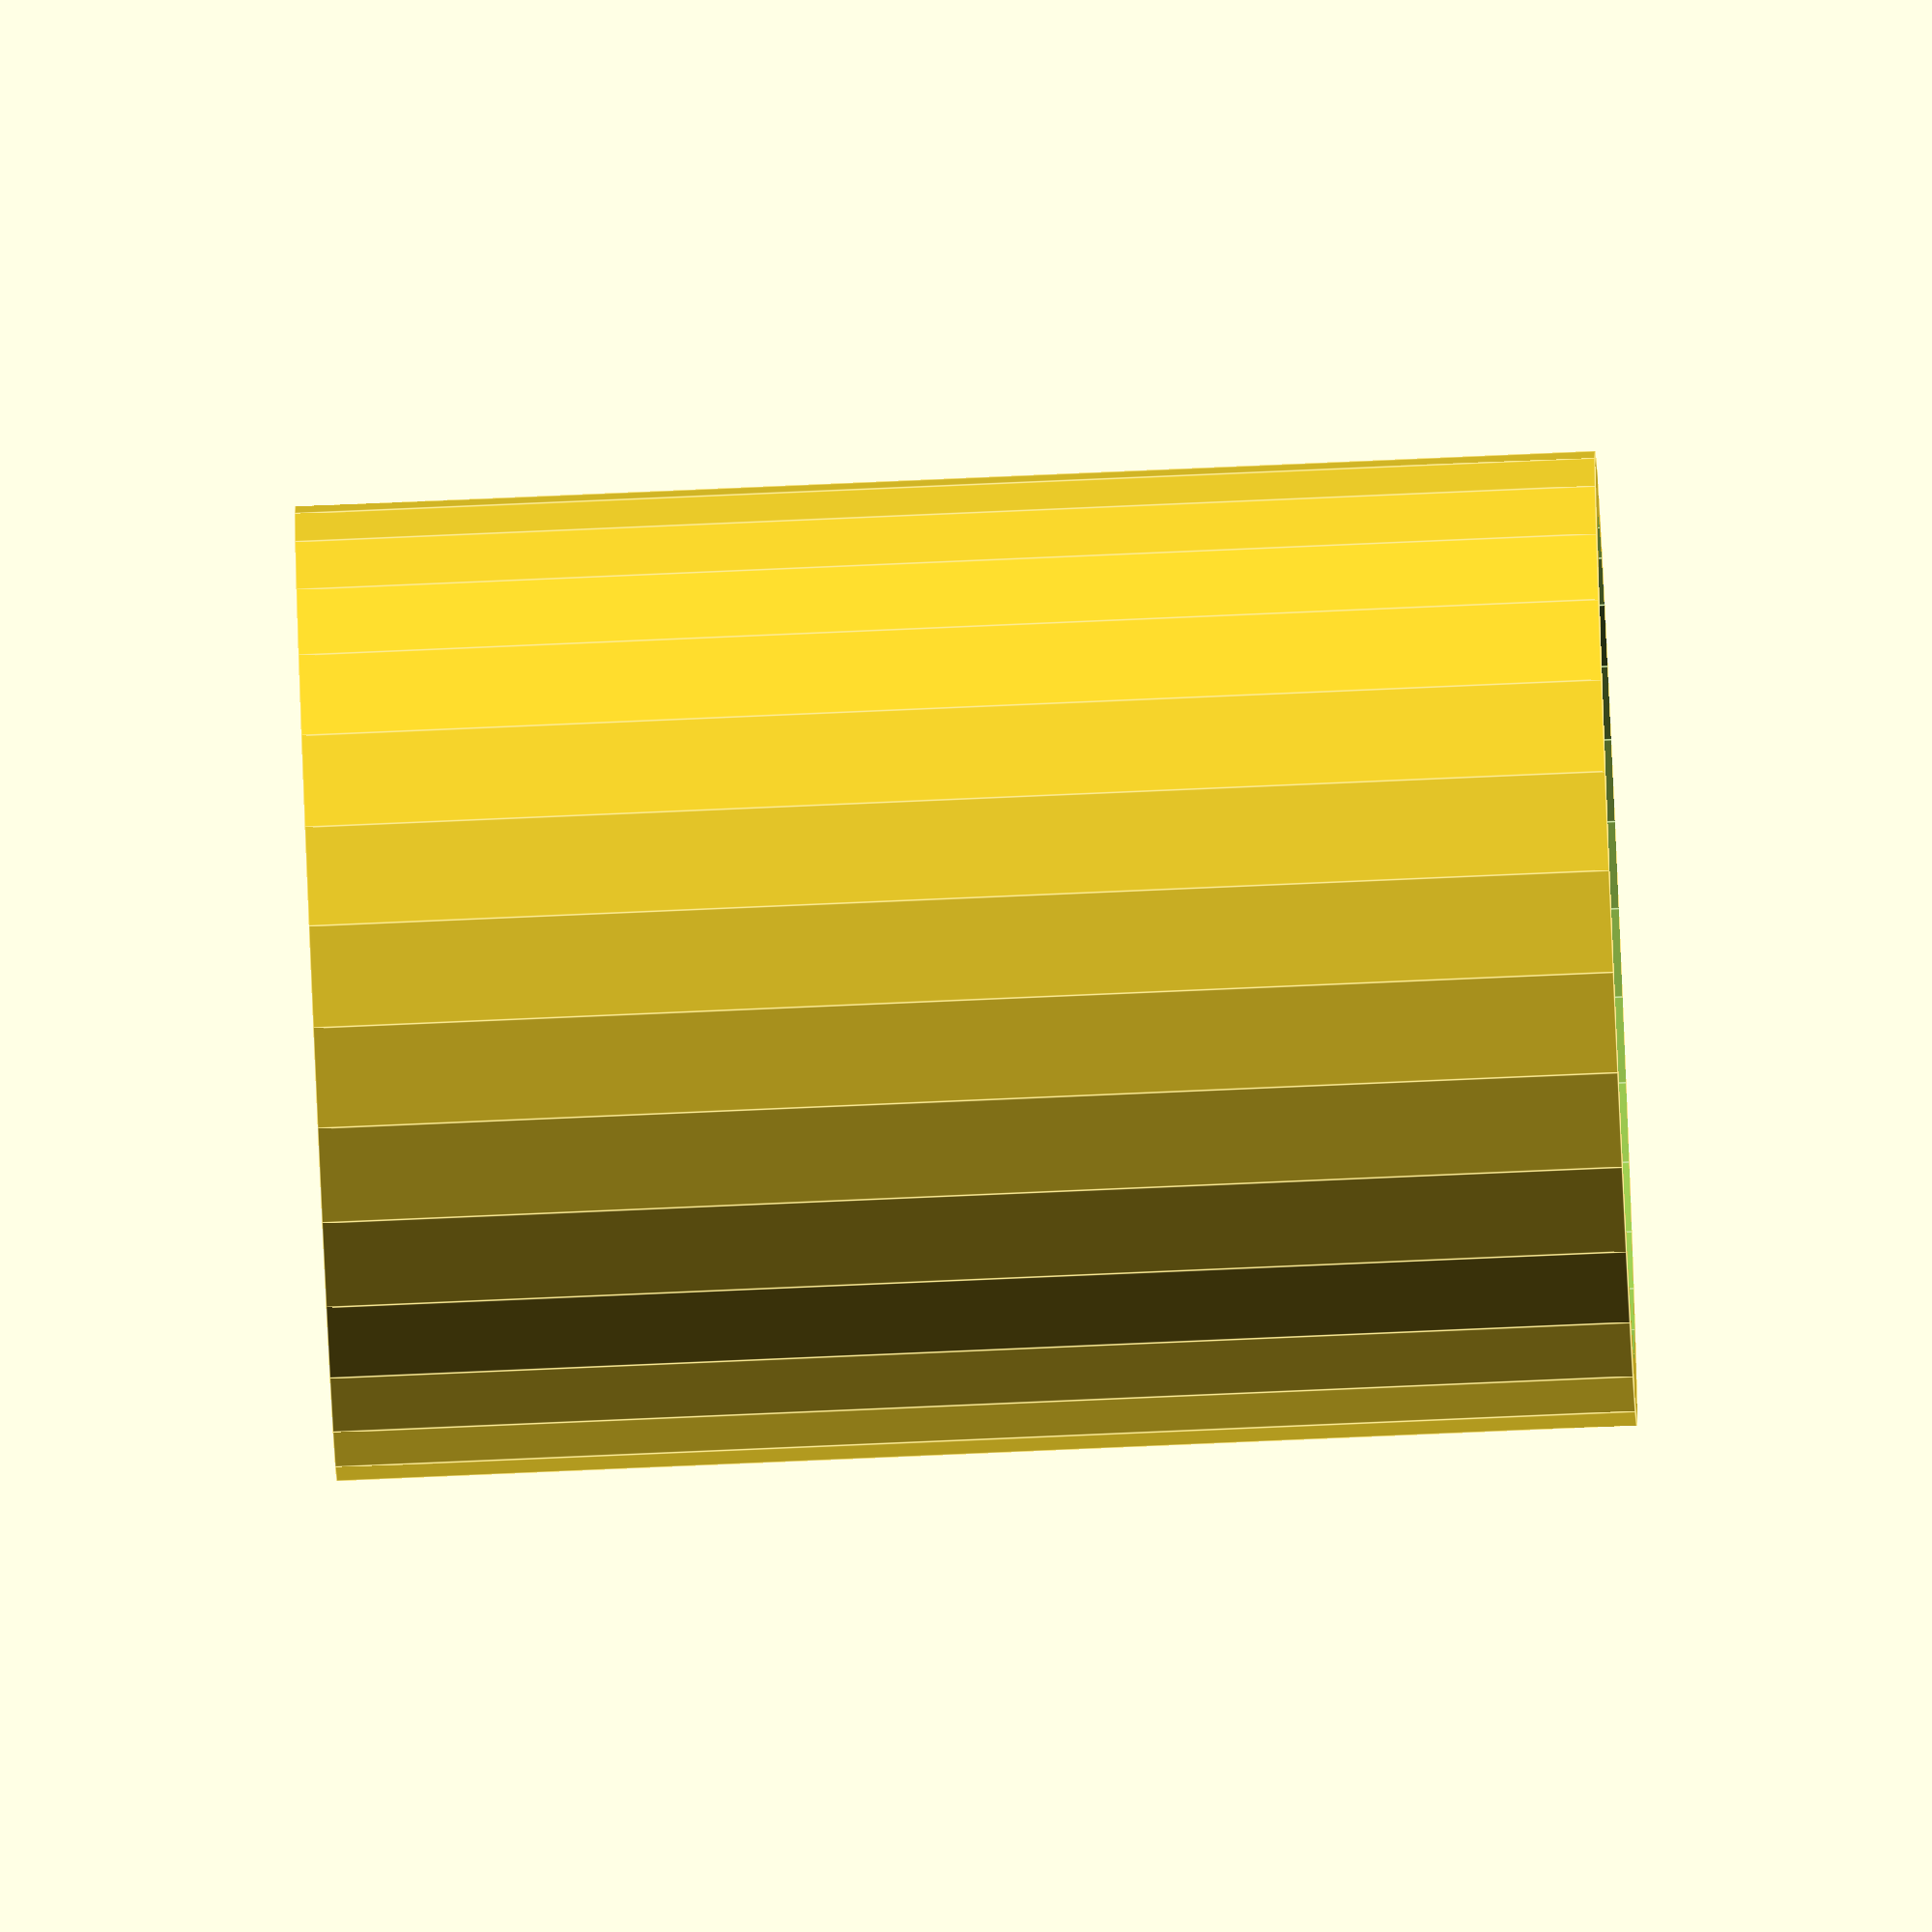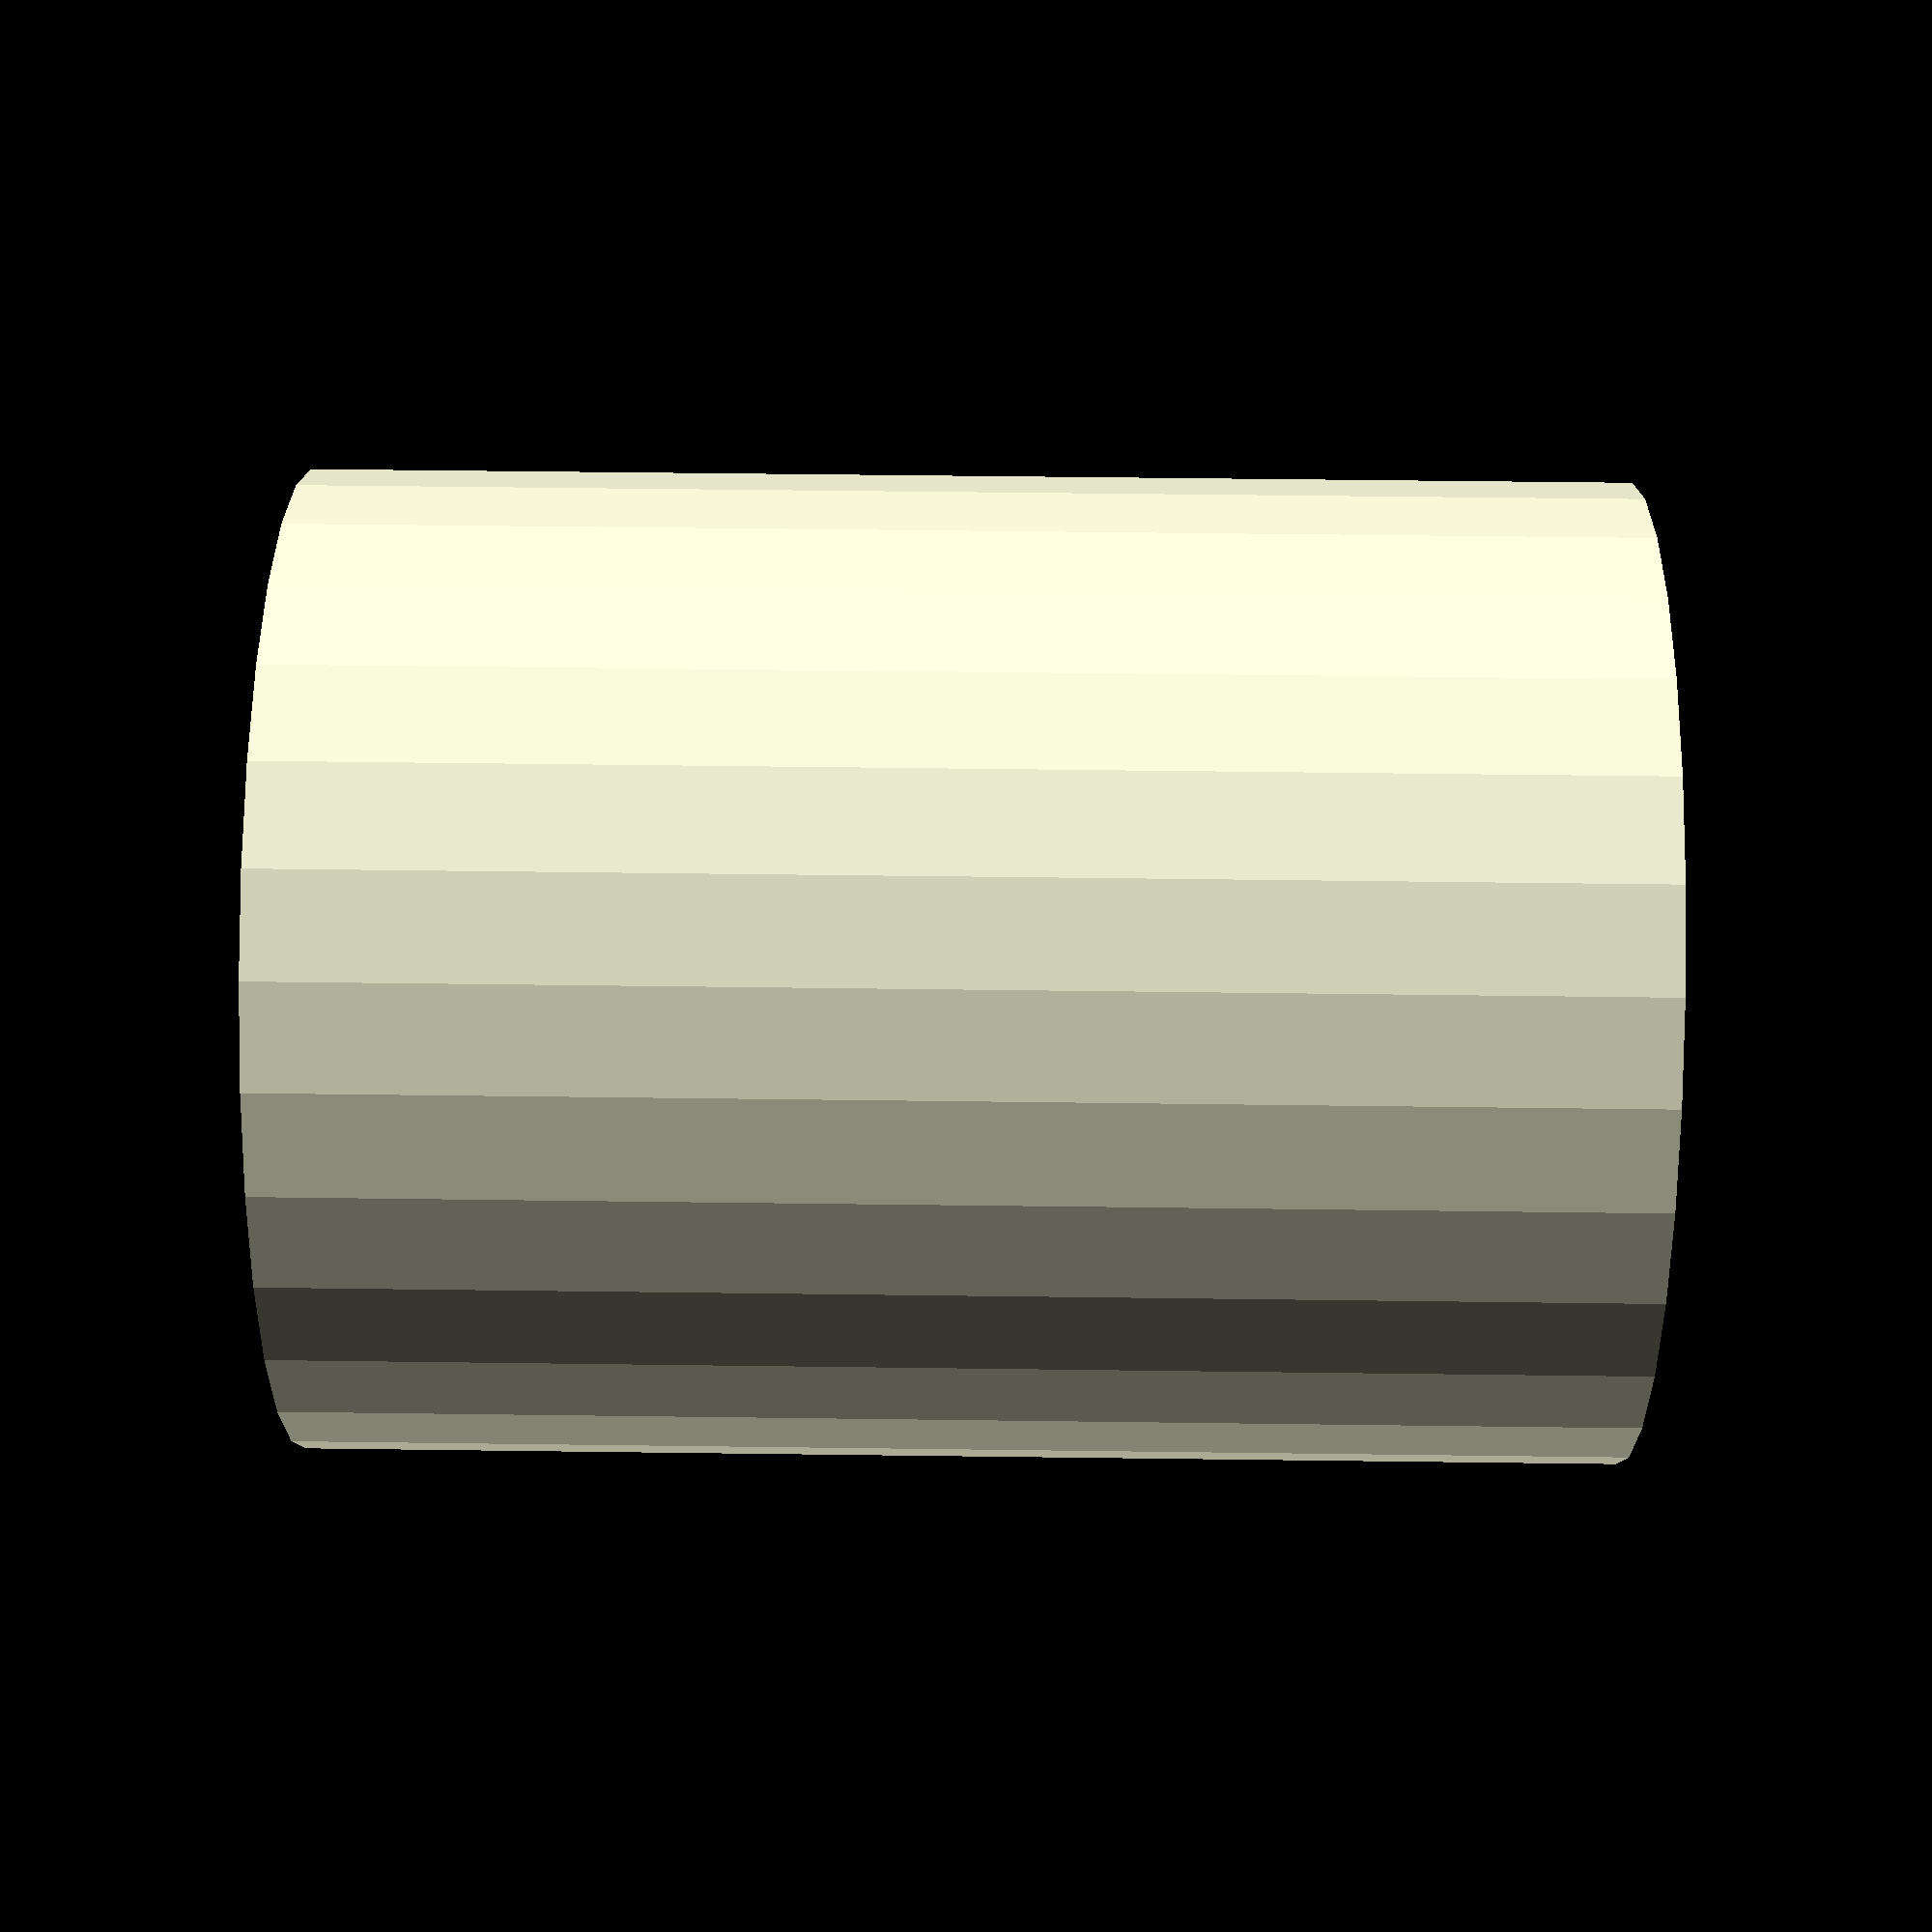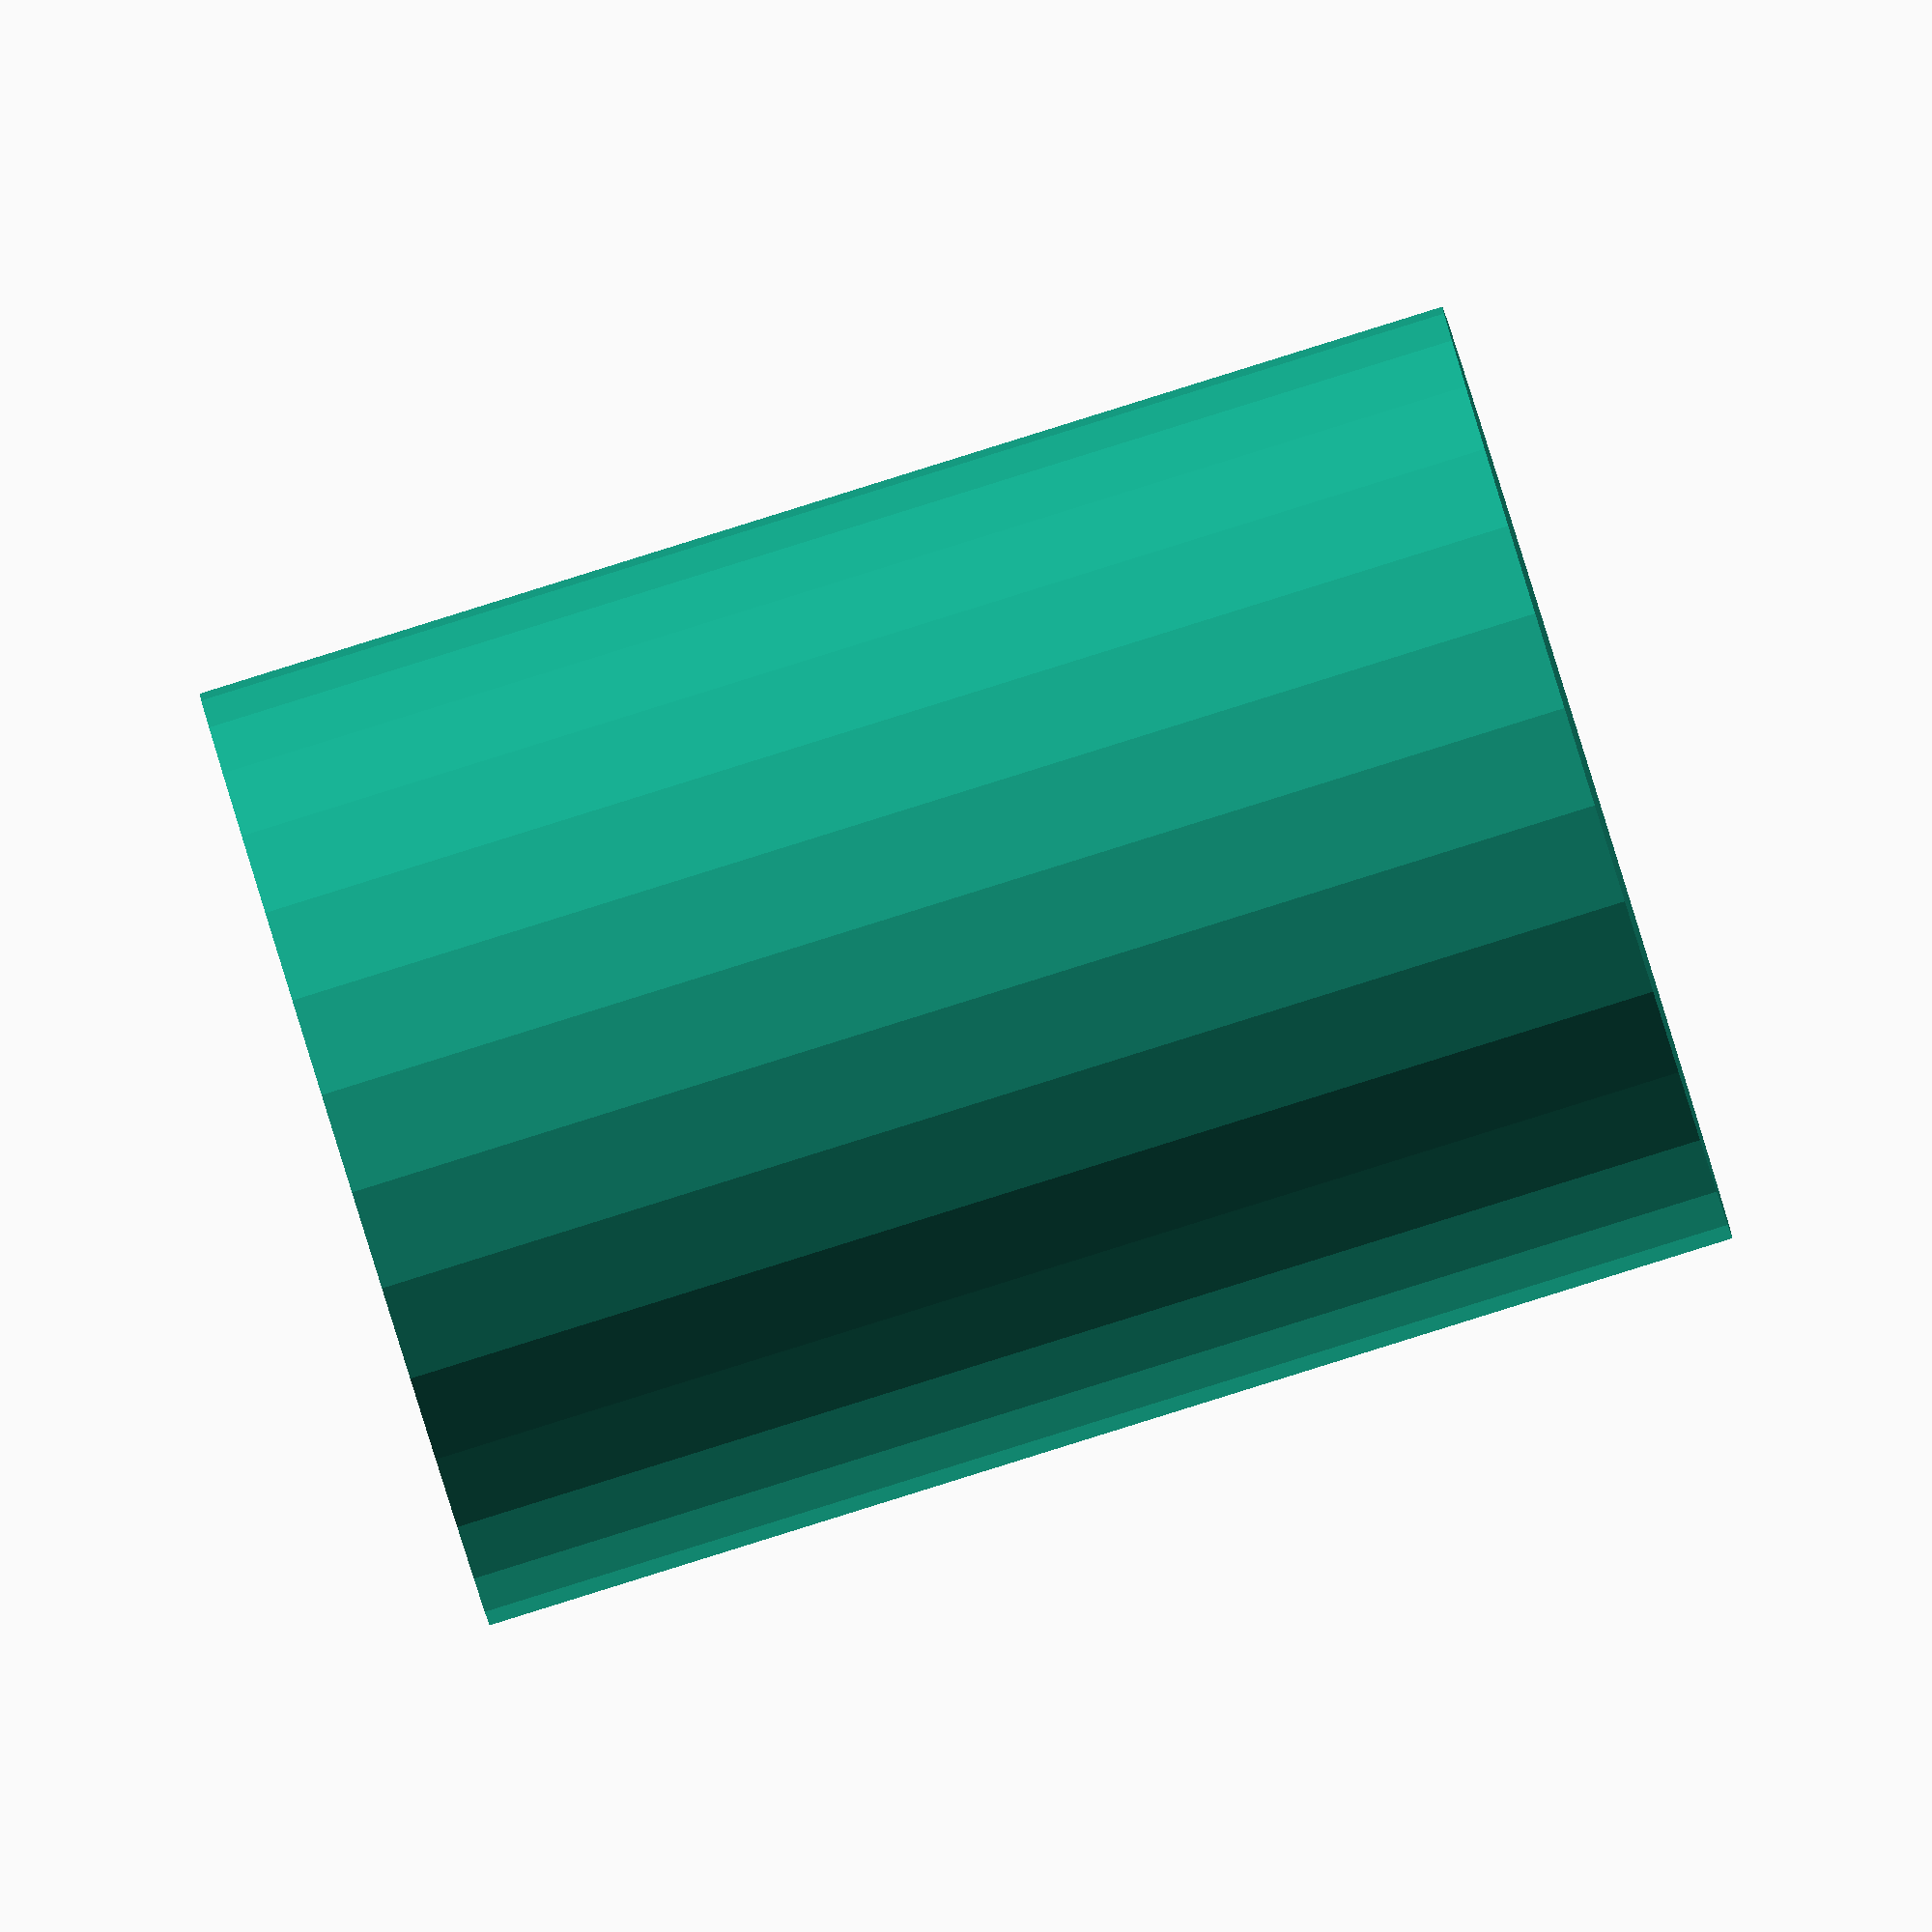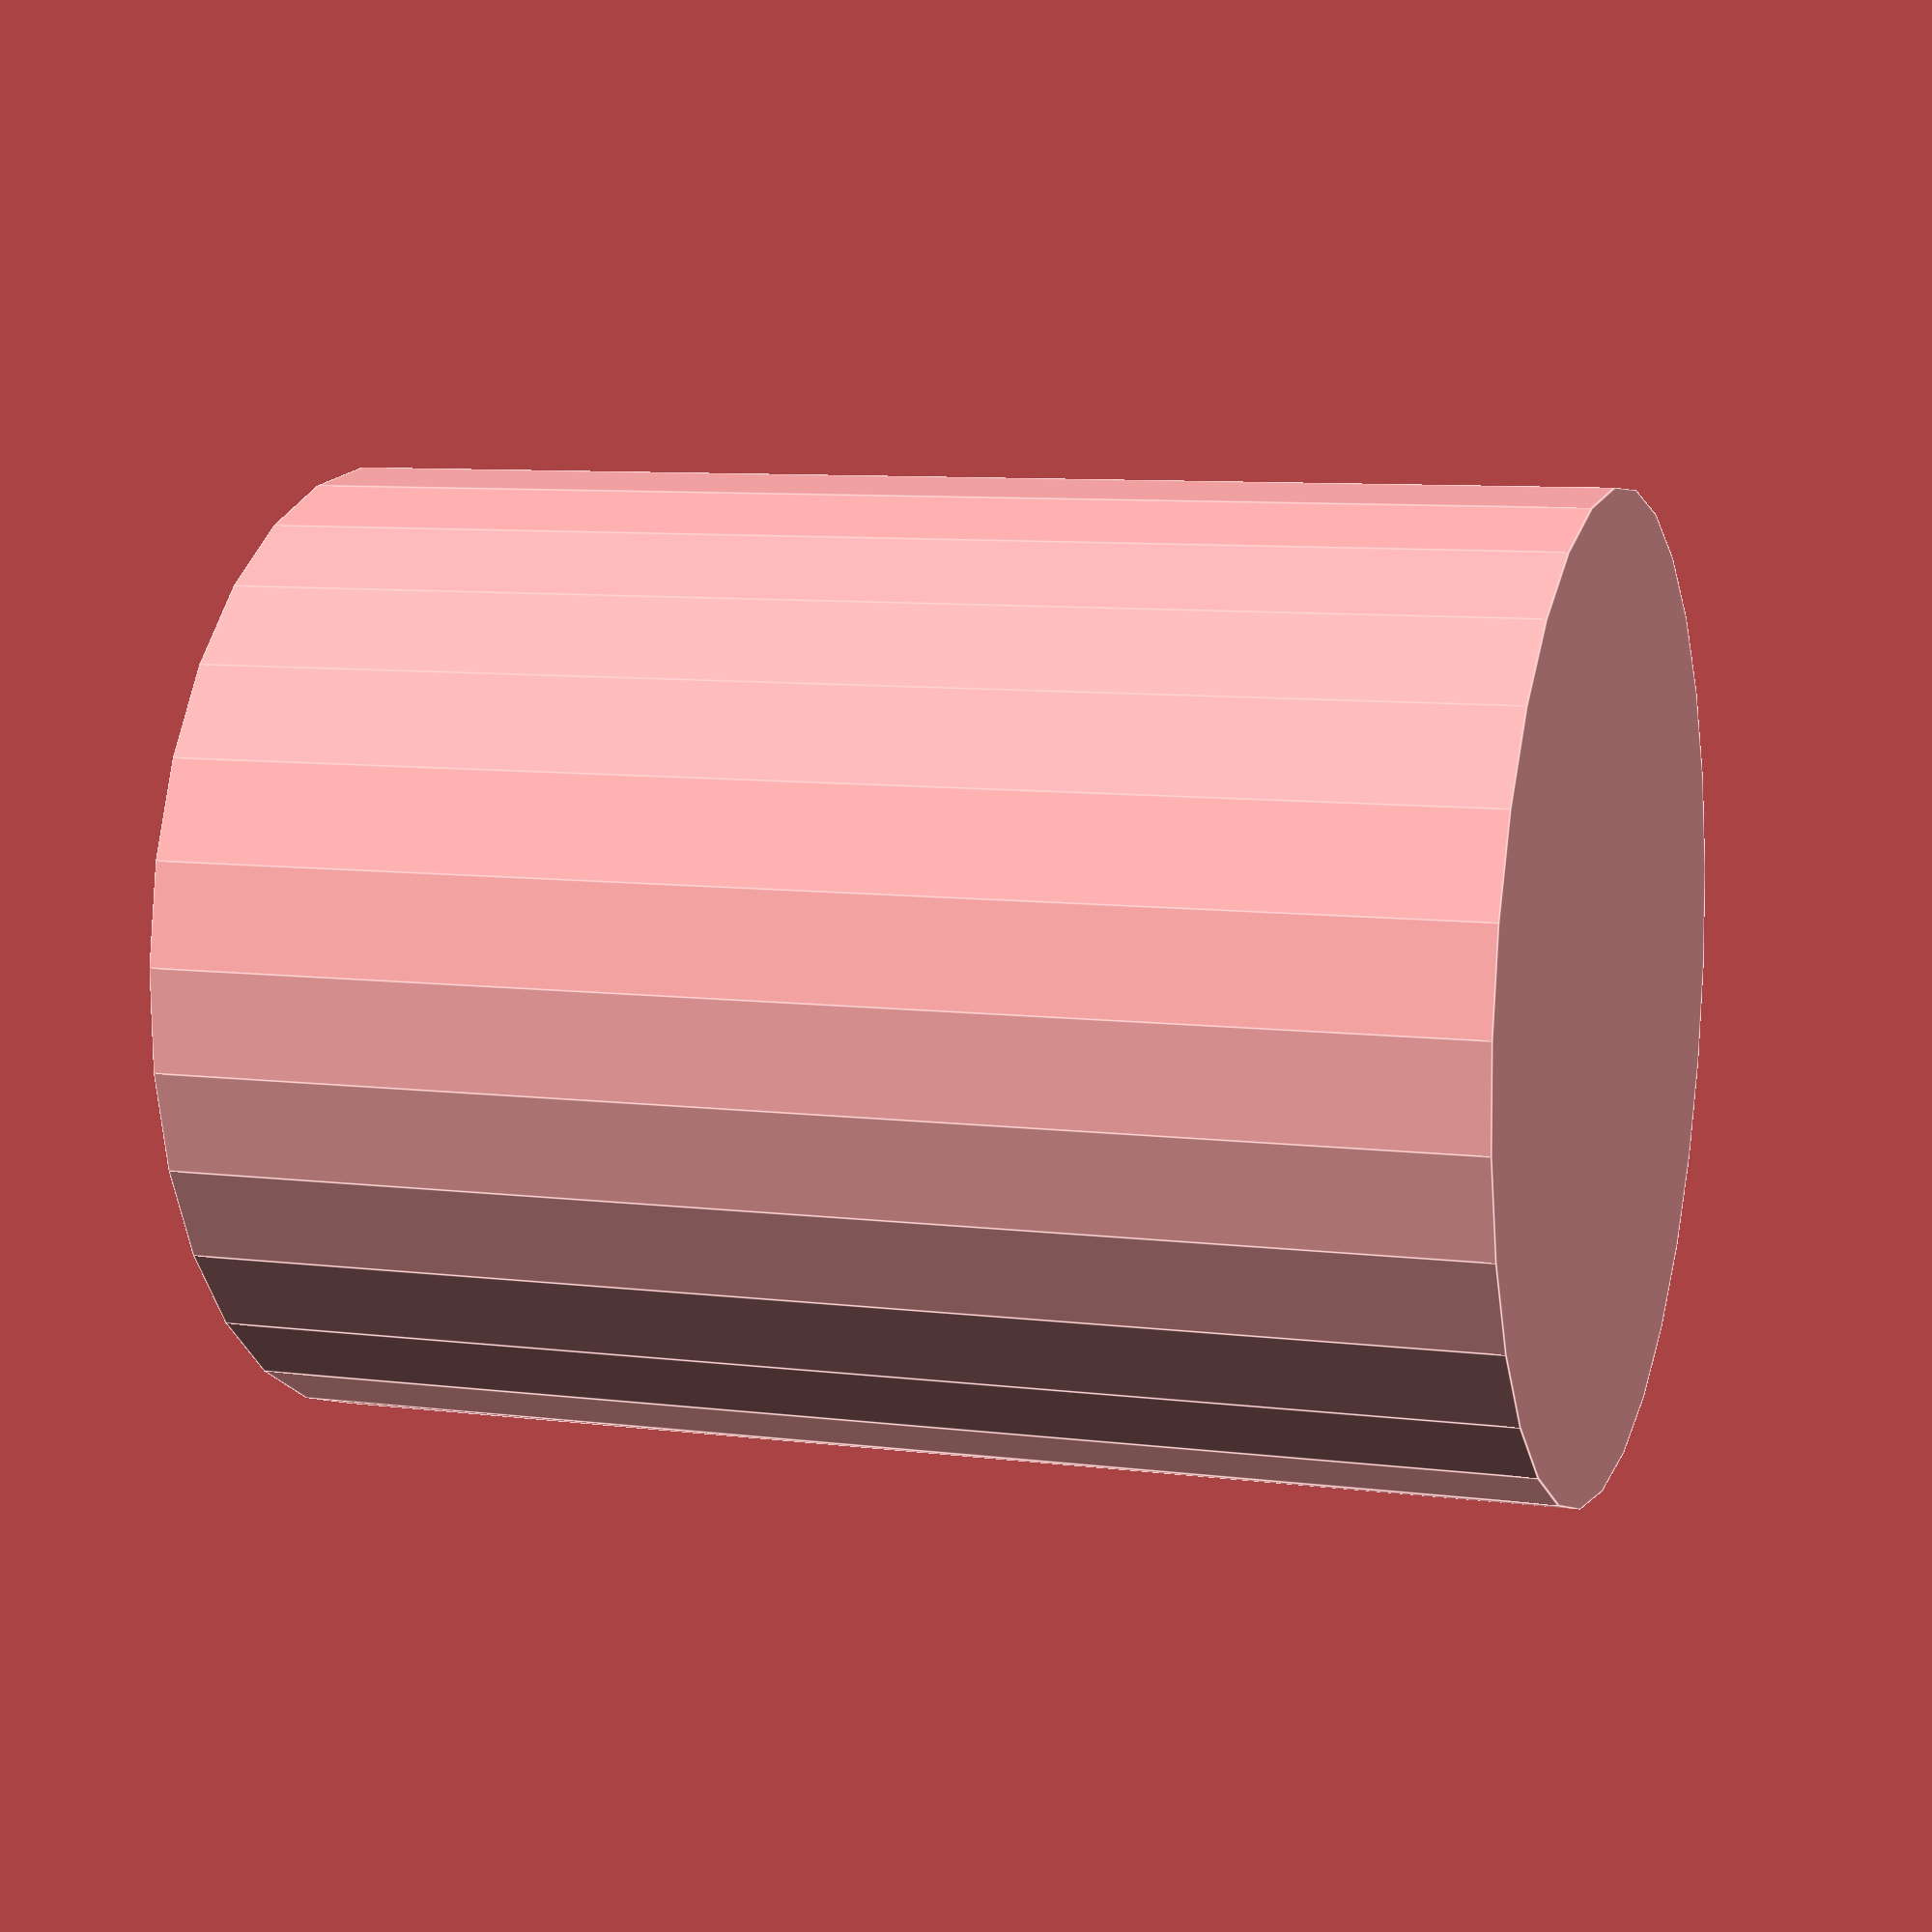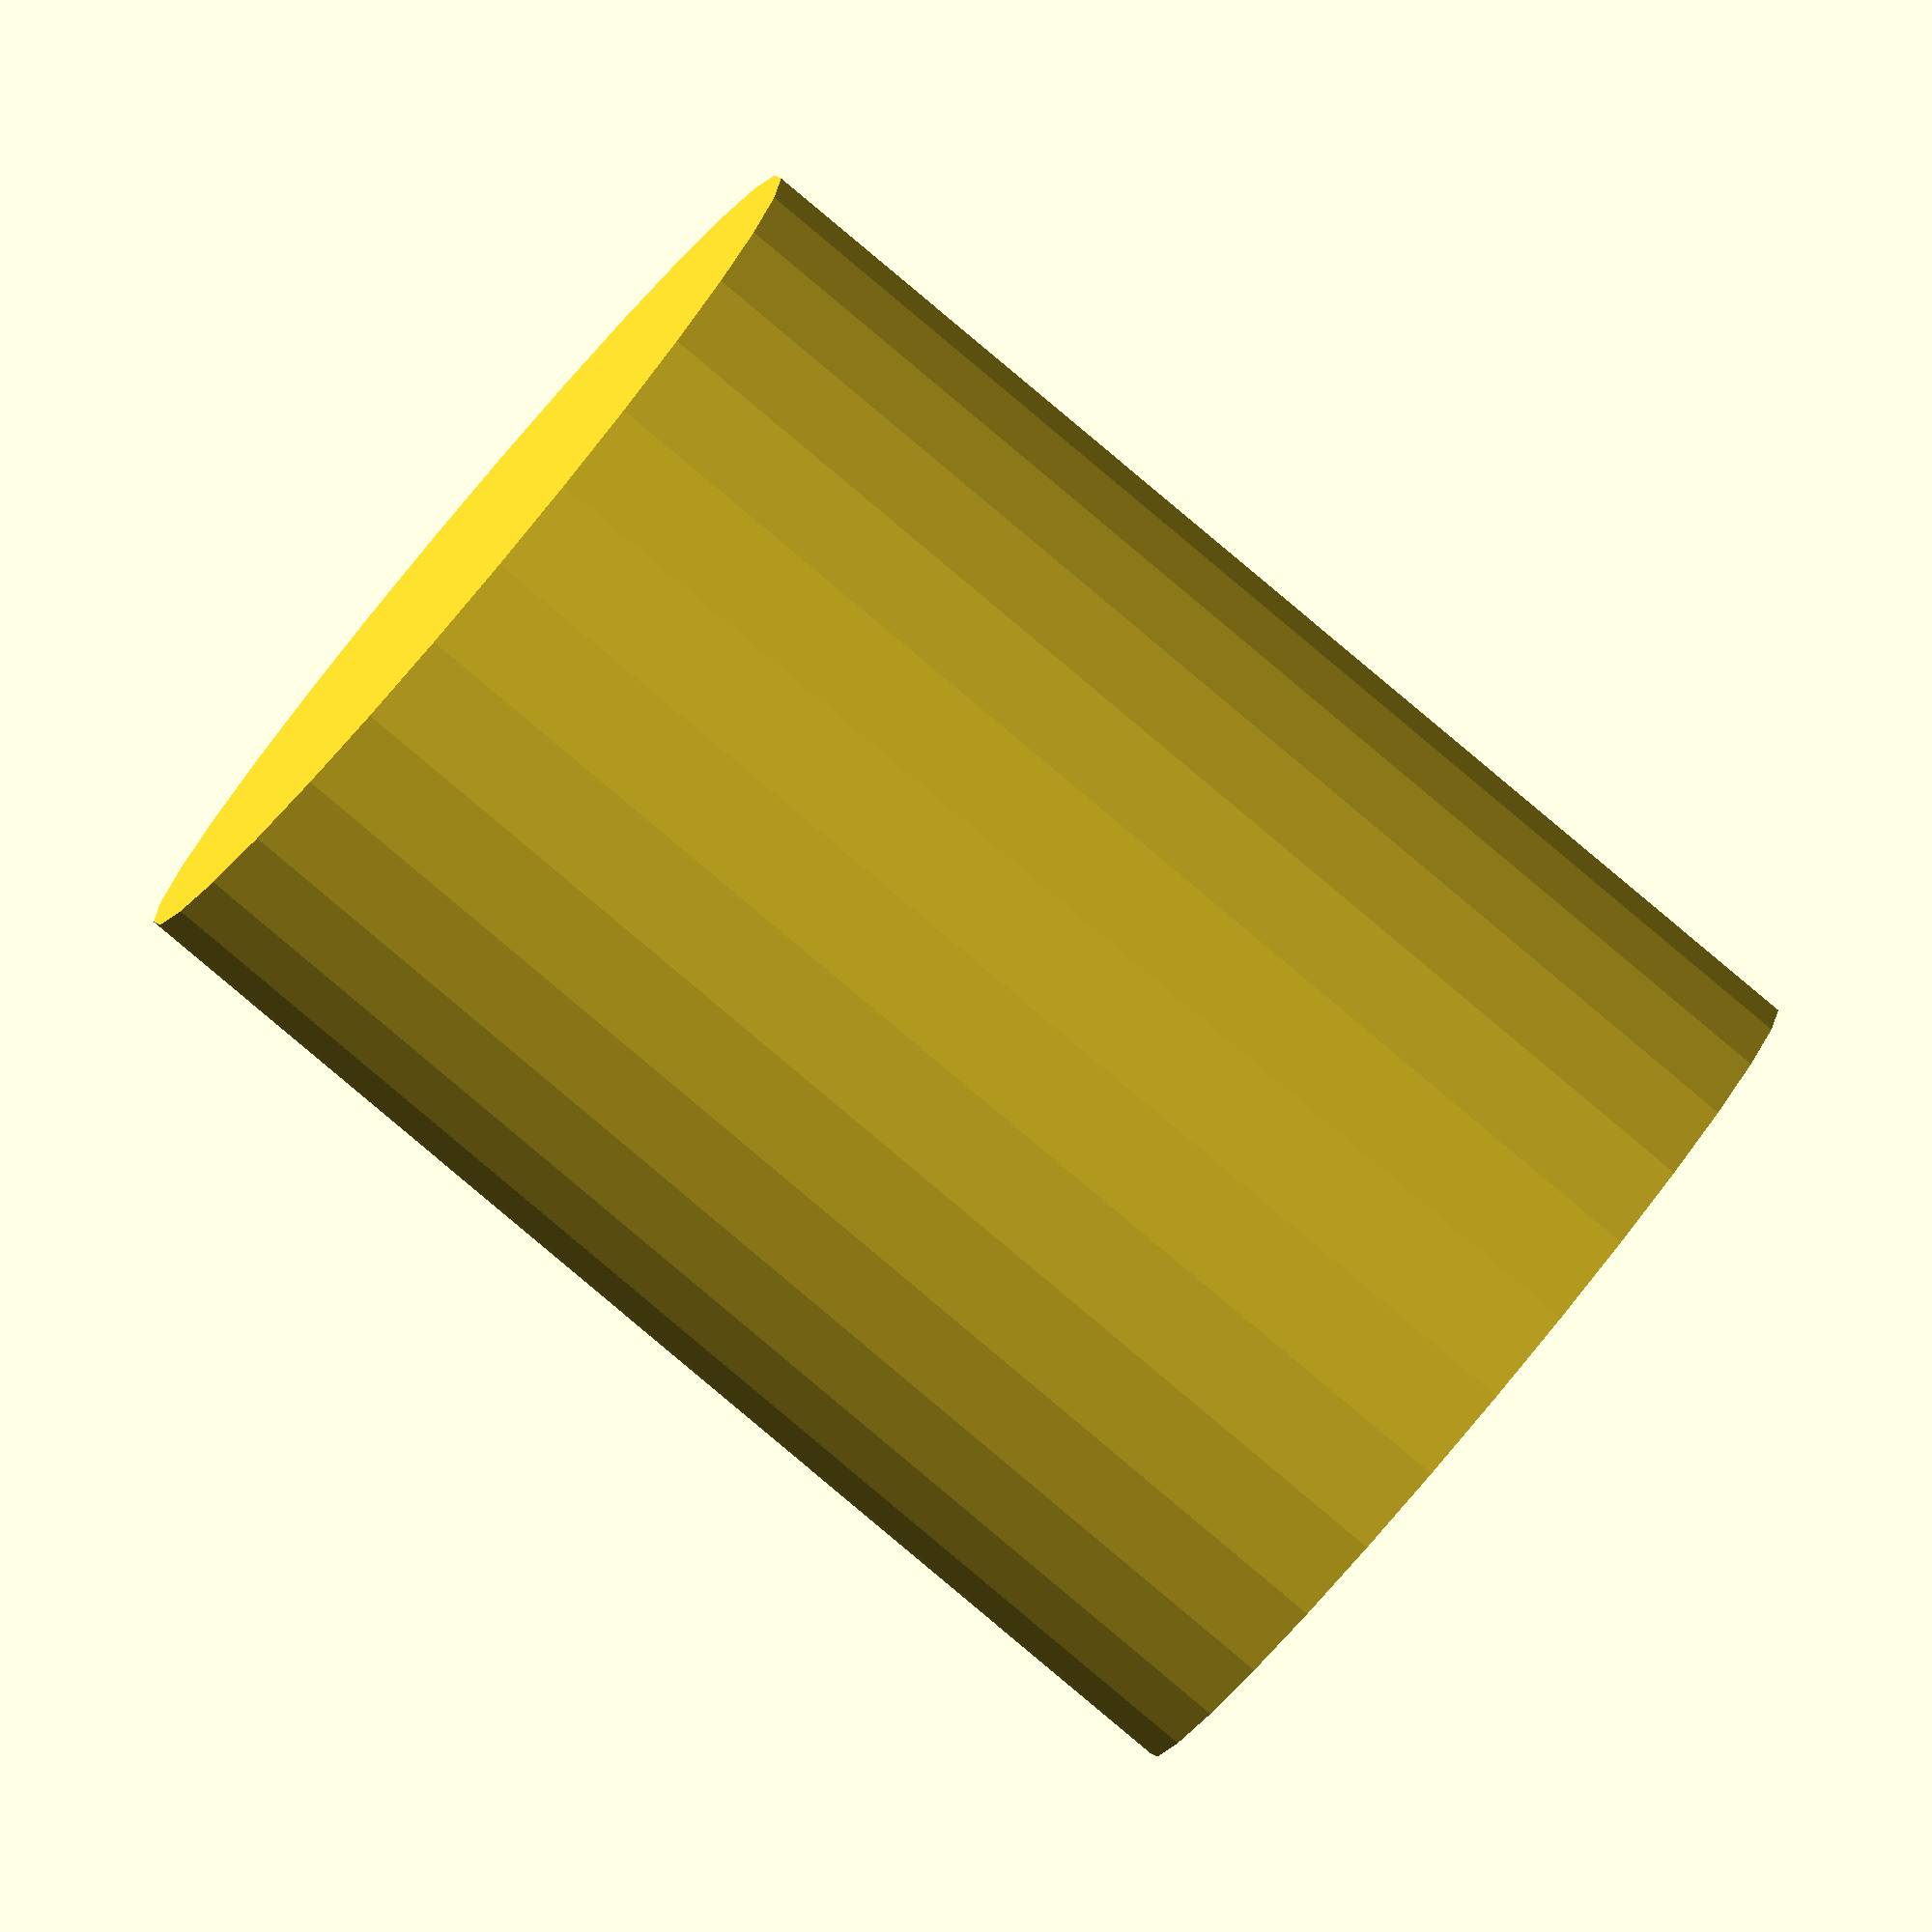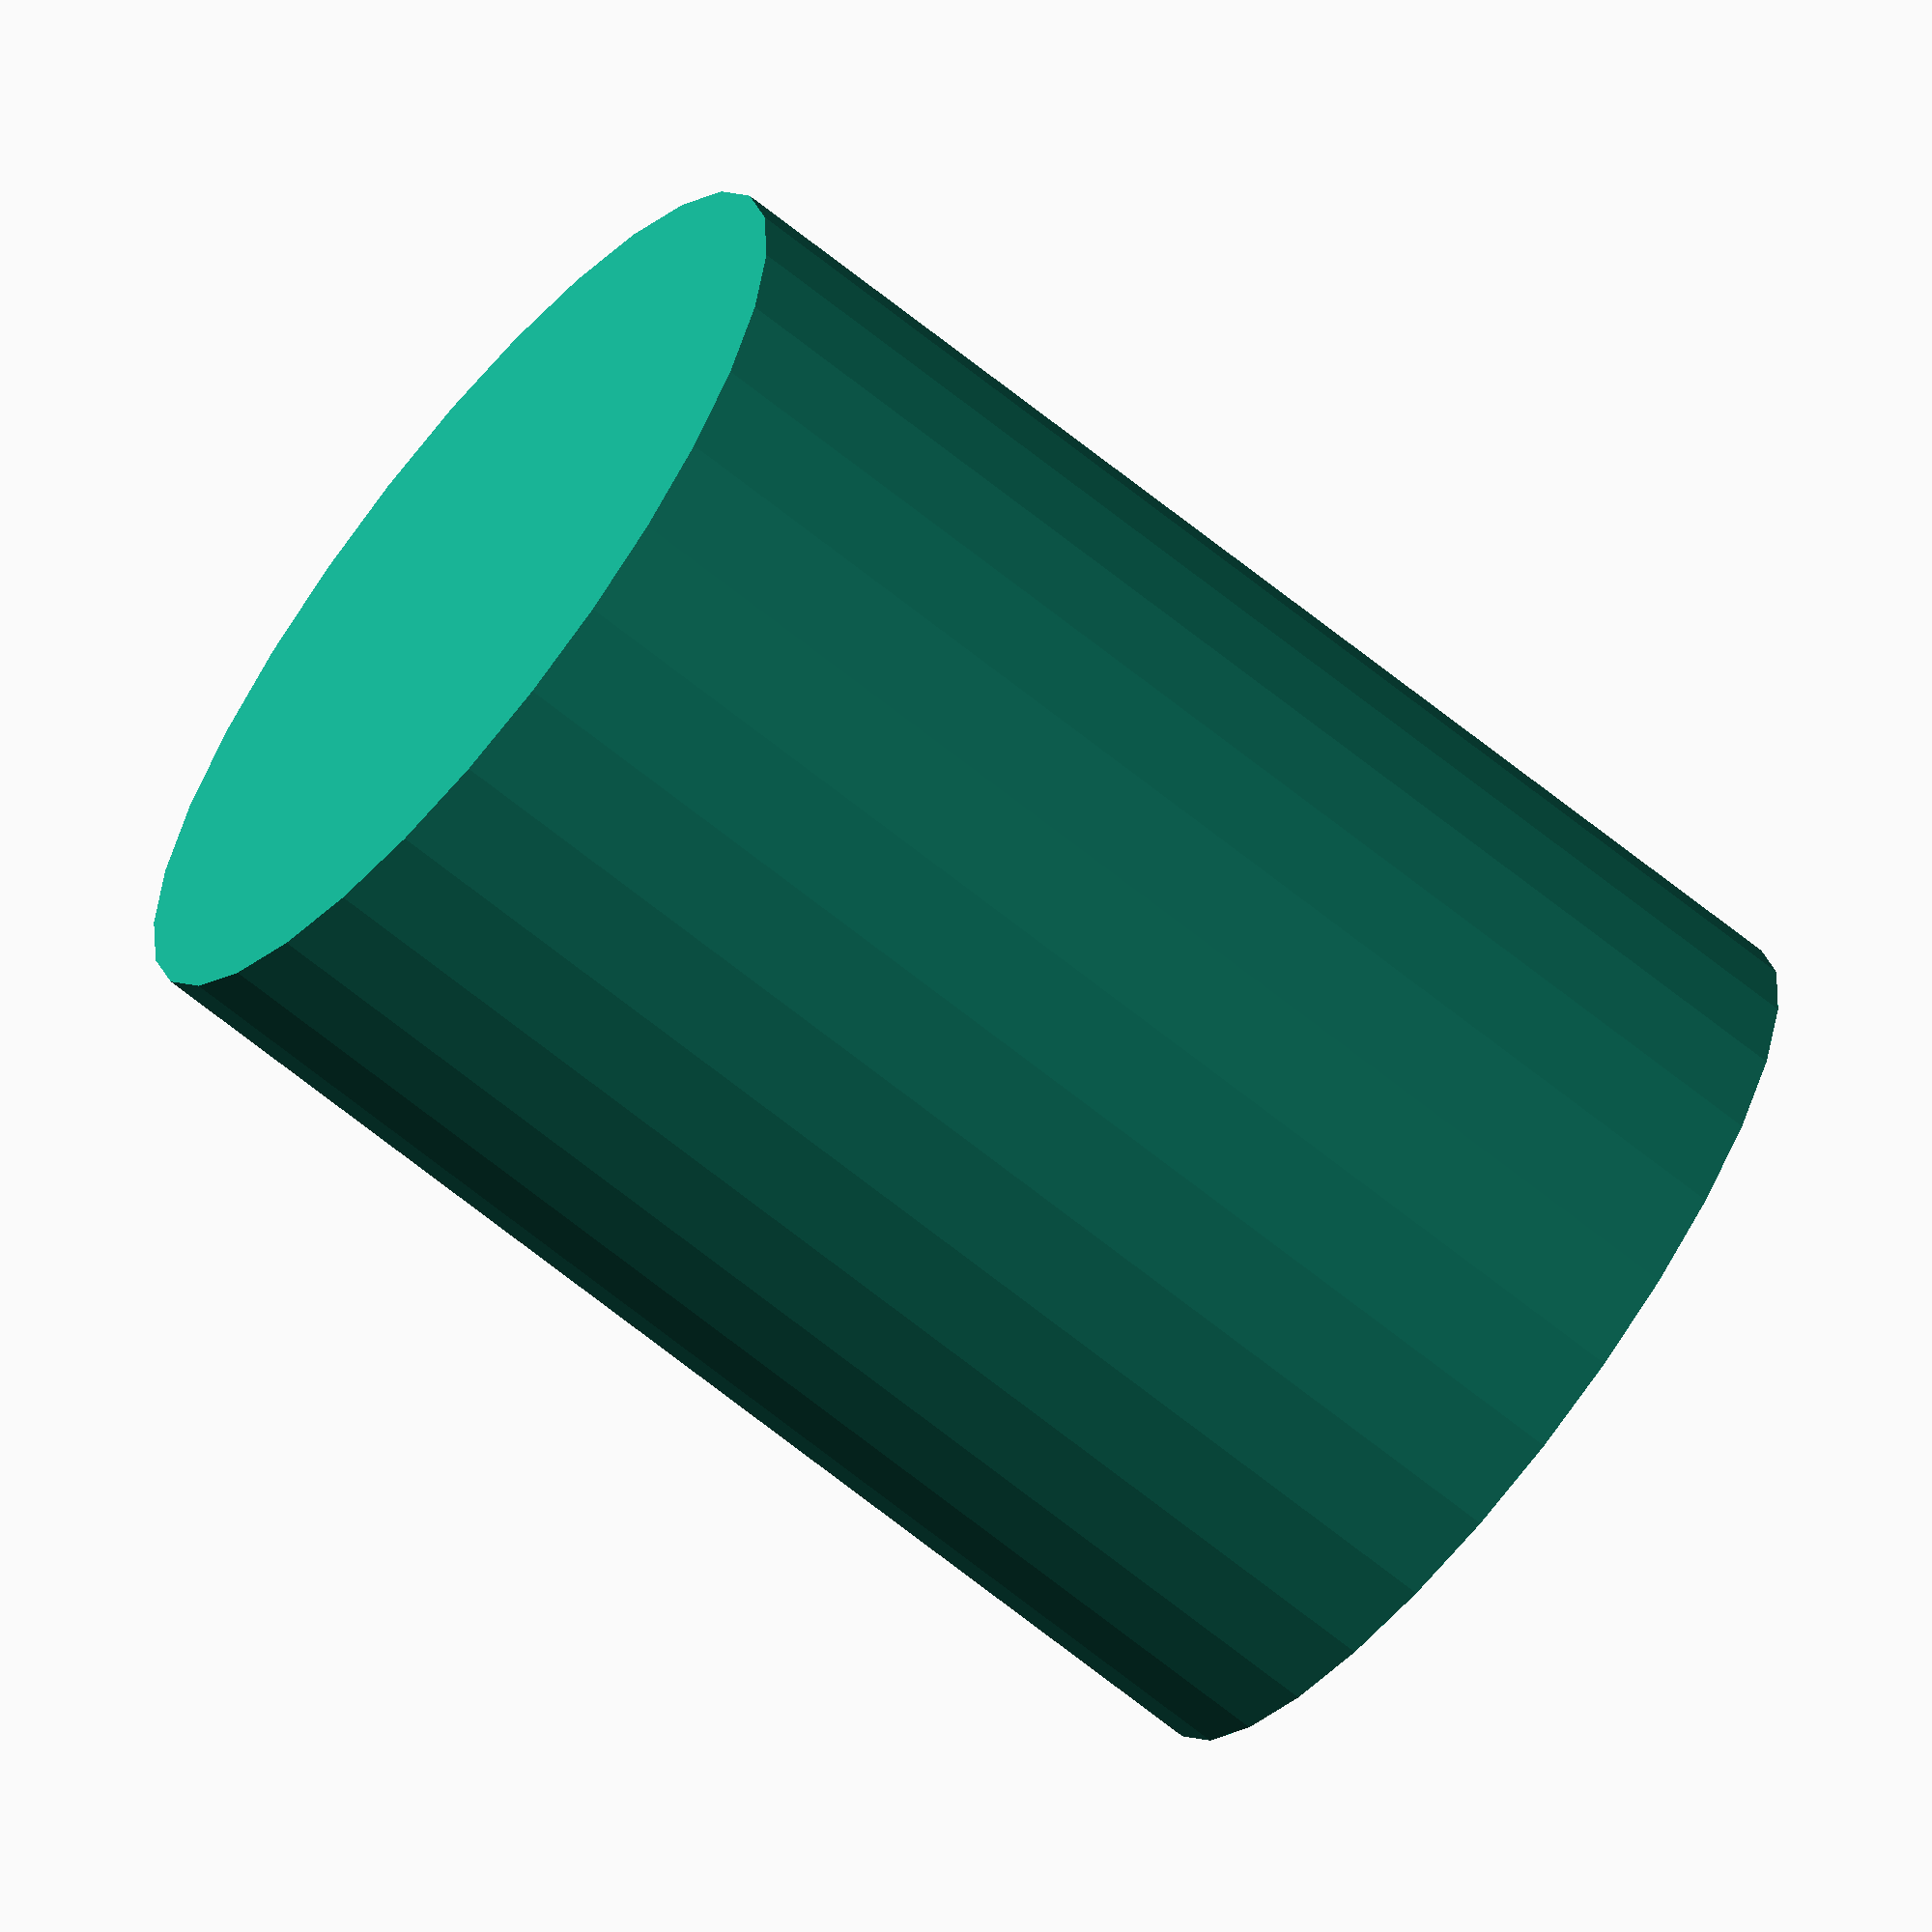
<openscad>
$fs = .1;
radius = 45/2;
height = 60;
wallThickness = 3;

module hat()
{
    difference()
    {
        cylinder
        (
            height,
            radius,
            radius,
            center = false,
            $fs = $fs
        );

        //remove interior of hat
        translate
        (
            [
                0,
                0,
                -1
            ]
        )
        {
            cylinder
            (
                height - wallThickness + 1,
                radius - wallThickness,
                radius - wallThickness,
                center = false,
                $fs = $fs
            );
        }
    }
}

module main()
{
    rotate(a=[0,0,0])
    {
        hat();
    }
}

main();
</openscad>
<views>
elev=258.7 azim=106.7 roll=87.5 proj=o view=edges
elev=126.6 azim=297.1 roll=89.2 proj=p view=solid
elev=268.9 azim=351.1 roll=252.7 proj=o view=solid
elev=351.6 azim=304.0 roll=289.3 proj=p view=edges
elev=263.8 azim=108.1 roll=130.0 proj=o view=wireframe
elev=247.1 azim=244.4 roll=129.0 proj=o view=solid
</views>
